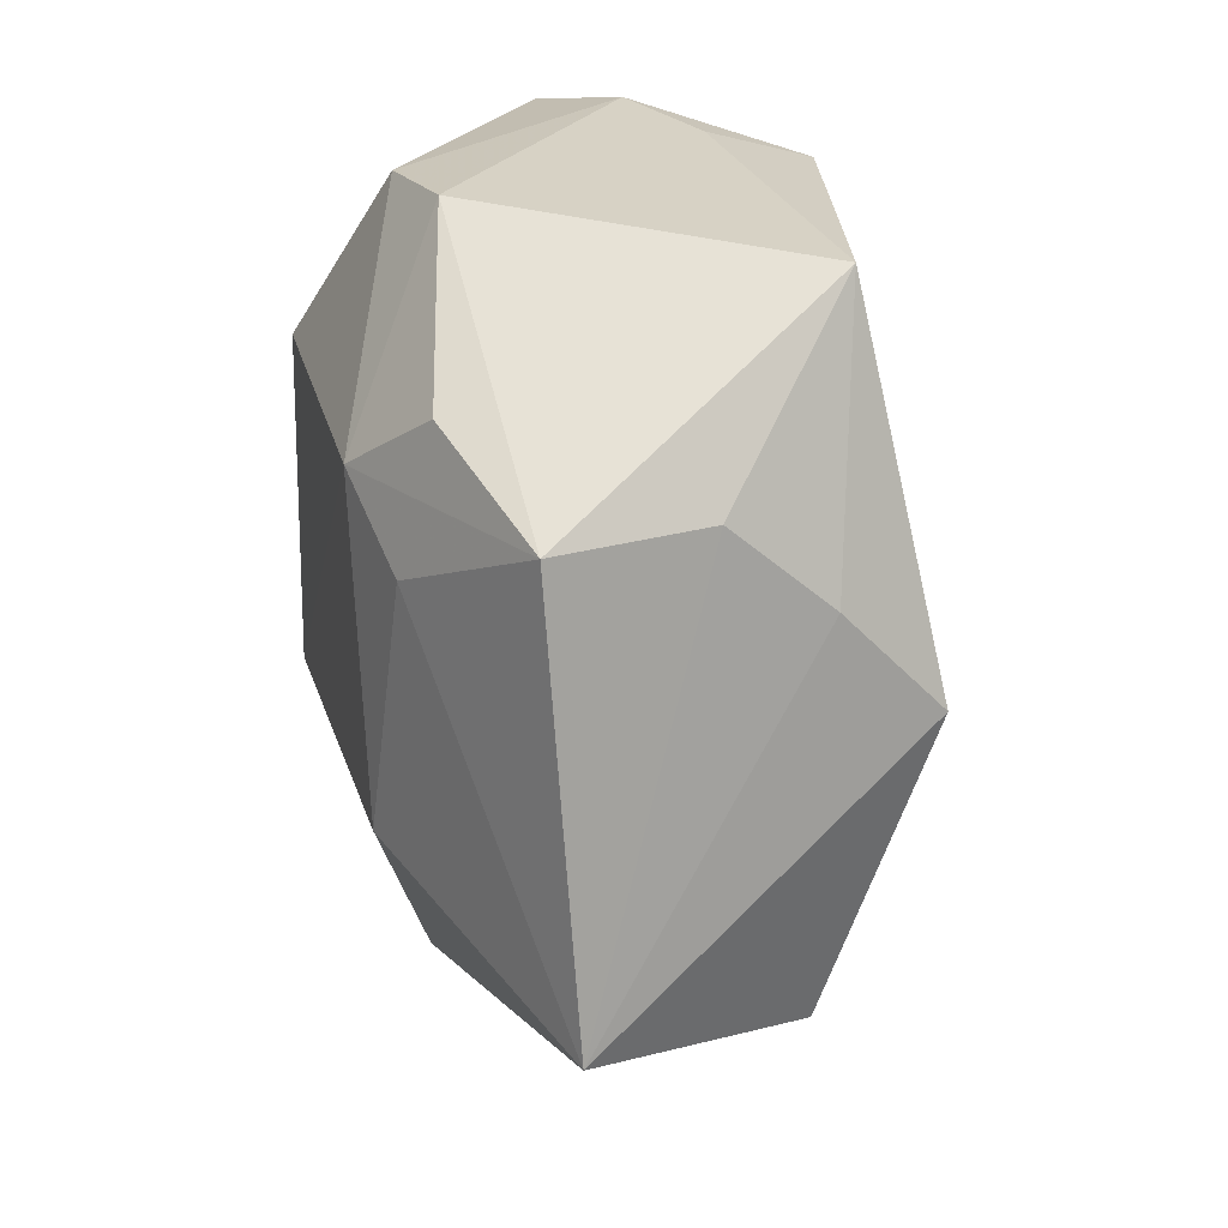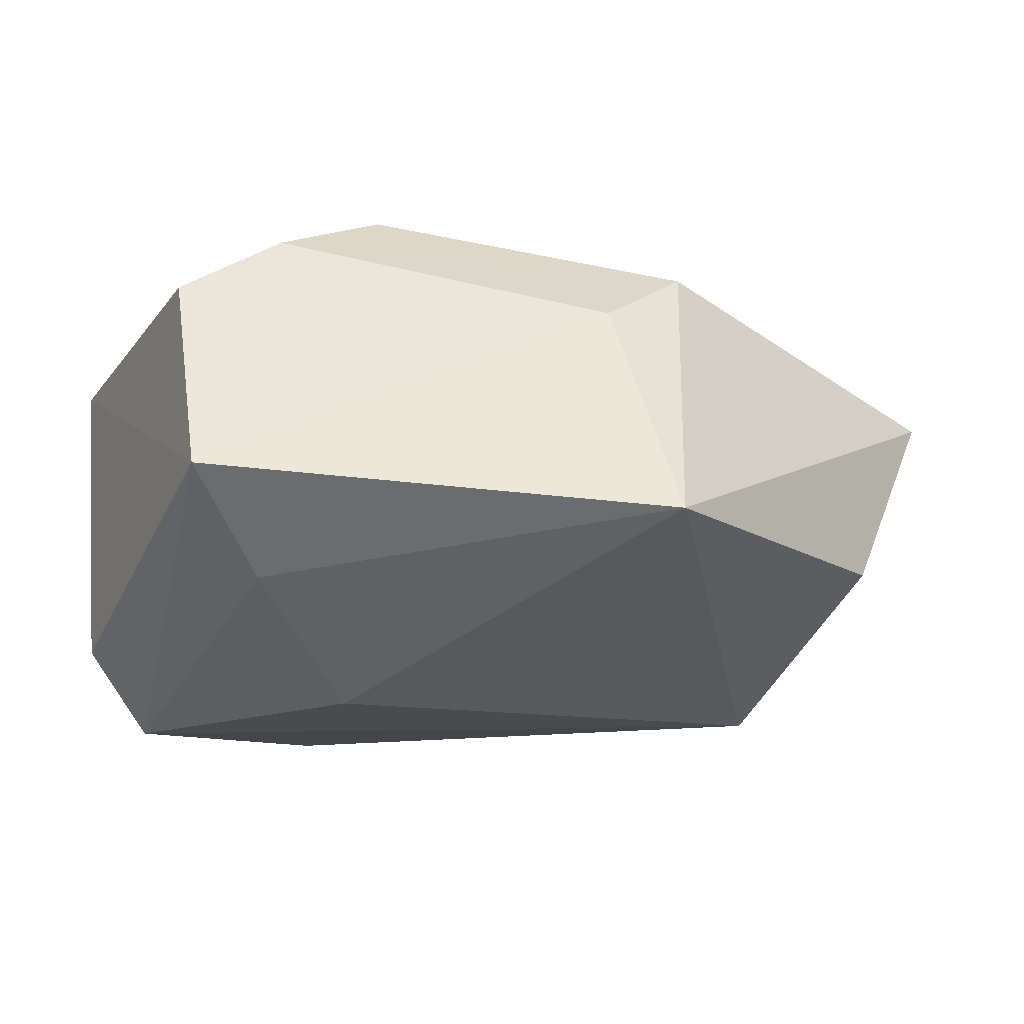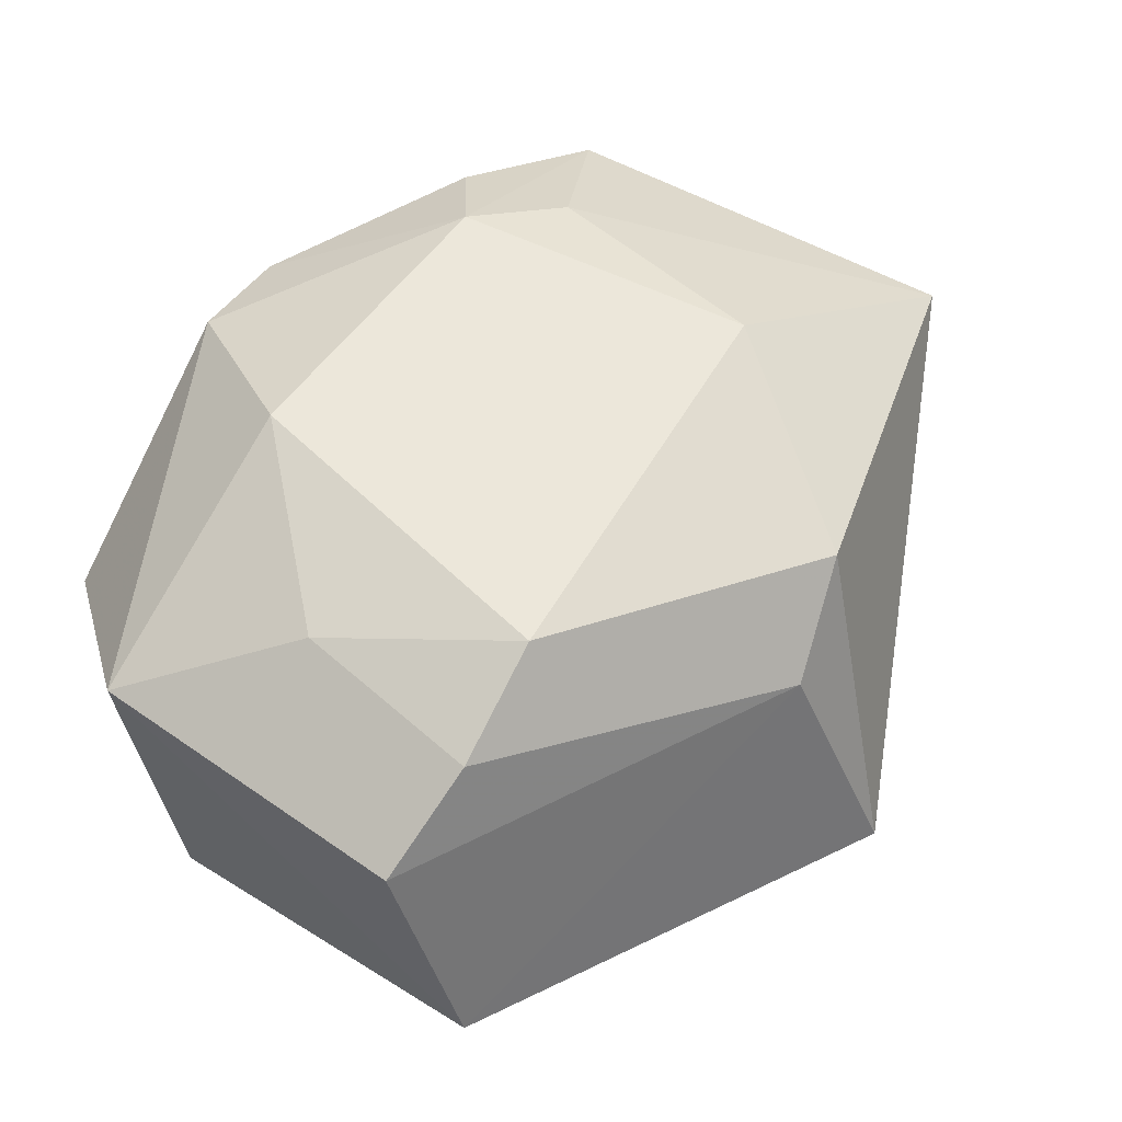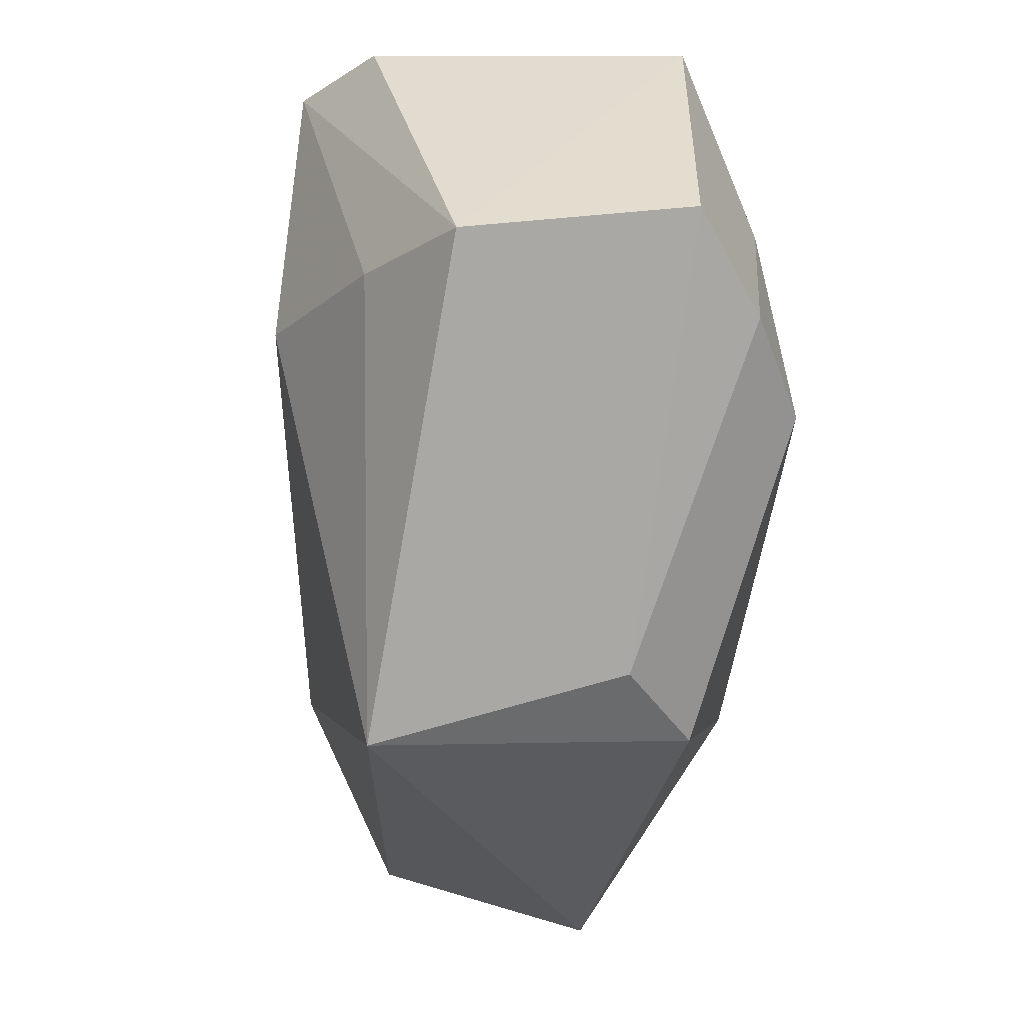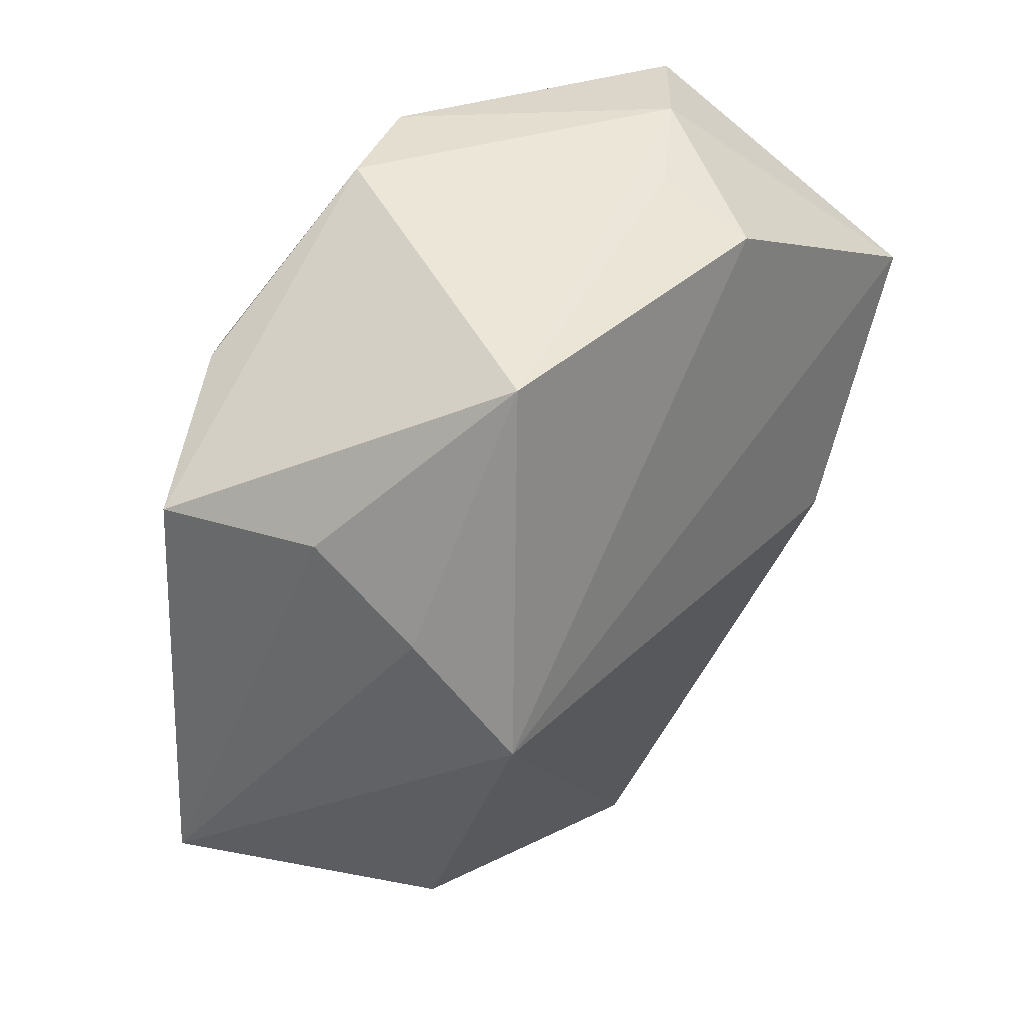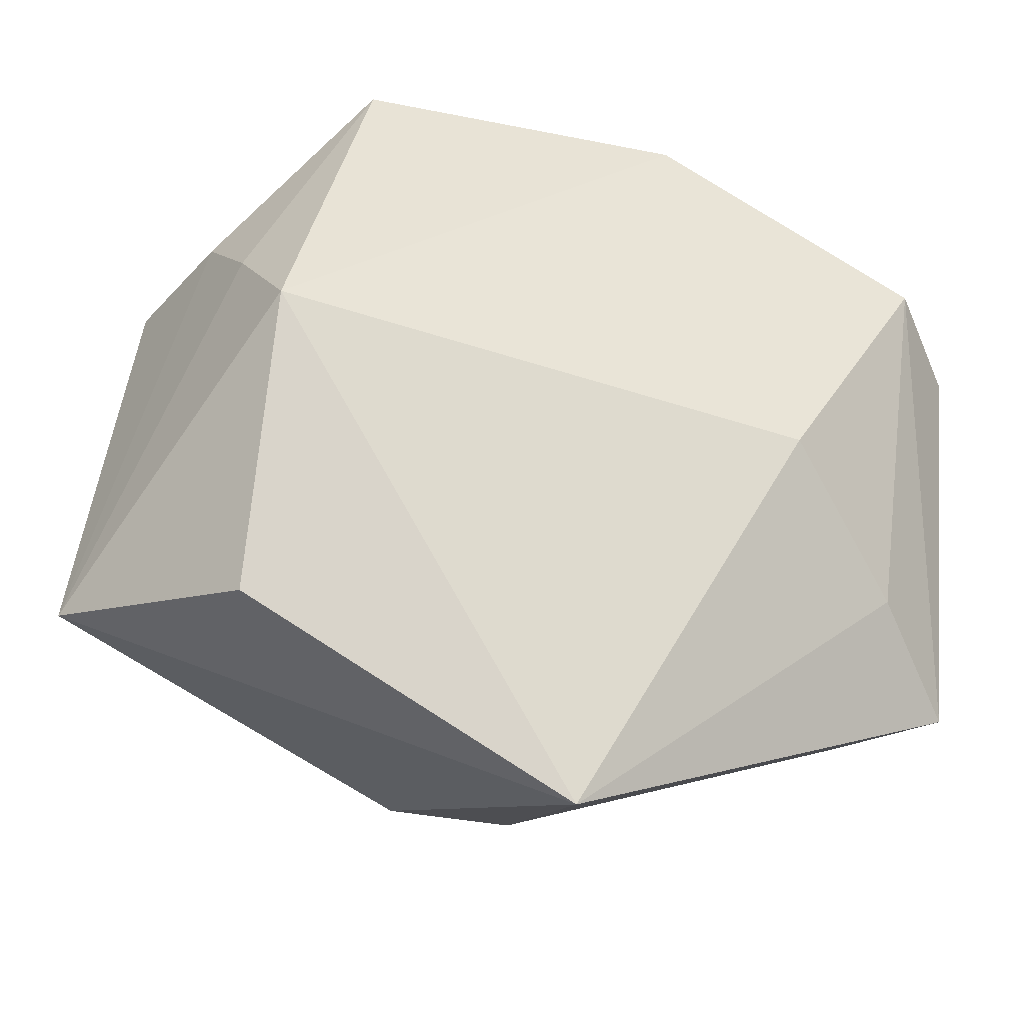
<metadata>
{"format":"obj","ext":"obj","renderer":"f3d","projection":"perspective","resolution":1024,"background":"white","views":[{"elev":26.2,"azim":78.2,"up":"+Y"},{"elev":-20.4,"azim":-25.6,"up":"+Z"},{"elev":56.3,"azim":-53.9,"up":"+Z"},{"elev":-55.3,"azim":-95.2,"up":"+Y"},{"elev":43.3,"azim":122.1,"up":"+Y"},{"elev":-34.1,"azim":158.0,"up":"+Y"}]}
</metadata>
<code>
v -0.01735 0.03446 -0.005645
v 0.02535 0.024 0.01734
v -0.003599 0.03361 0.016
v 0.02215 -0.01157 0.02258
v 0.03375 0.0004324 -0.02
v 0.009058 -0.03092 0.01661
v -0.007639 0.034 -0.01047
v -0.03084 0.01585 -0.02456
v -0.02762 0.0007312 0.02001
v 0.03968 0.01894 0.0122
v 0.03642 0.0188 -0.001555
v -0.0184 -0.01648 0.02378
v 0.03306 -0.02628 -0.0103
v -0.0393 -0.01652 0.01204
v -0.0393 -0.02406 -0.009199
v -0.0393 0.01537 0.01231
v -0.0006695 -0.03392 0.009697
v 0.0259 0.01164 0.02046
v -0.02992 -0.01662 -0.0168
v 0.002042 -0.04311 -0.01343
v 0.04529 -0.01996 0.01046
v 0.03536 0.01045 -0.01074
v -0.02929 -0.0176 0.01869
v 0.02395 0.03312 -0.01434
v -0.01673 -0.006255 -0.02508
v -0.03778 0.01592 0.001421
v -0.02702 0.03194 0.0002041
v 0.01716 0.01754 0.02307
v -0.006707 0.03151 -0.01961
v -0.01282 0.01694 0.02378
v -0.03831 0.01142 -0.01777
v 0.006682 0.03466 0.0138
f 20 21 6
f 25 5 20
f 4 6 21
f 13 21 20
f 20 5 13
f 13 5 21
f 24 5 29
f 24 32 10
f 21 5 22
f 5 24 22
f 21 10 18
f 18 4 21
f 17 15 20
f 20 6 17
f 6 23 17
f 30 16 9
f 6 4 12
f 12 23 6
f 30 9 12
f 12 9 23
f 3 16 30
f 11 10 21
f 21 22 11
f 11 24 10
f 11 22 24
f 16 3 27
f 29 5 8
f 5 25 8
f 10 32 2
f 15 17 14
f 14 17 23
f 14 16 15
f 14 9 16
f 23 9 14
f 29 8 1
f 1 8 27
f 32 24 1
f 1 3 32
f 1 27 3
f 16 27 26
f 15 8 19
f 19 8 25
f 20 15 19
f 19 25 20
f 28 18 10
f 10 2 28
f 4 18 28
f 28 3 30
f 30 12 28
f 28 12 4
f 32 3 28
f 28 2 32
f 7 24 29
f 29 1 7
f 7 1 24
f 31 8 15
f 15 16 31
f 16 26 31
f 27 8 31
f 31 26 27

</code>
